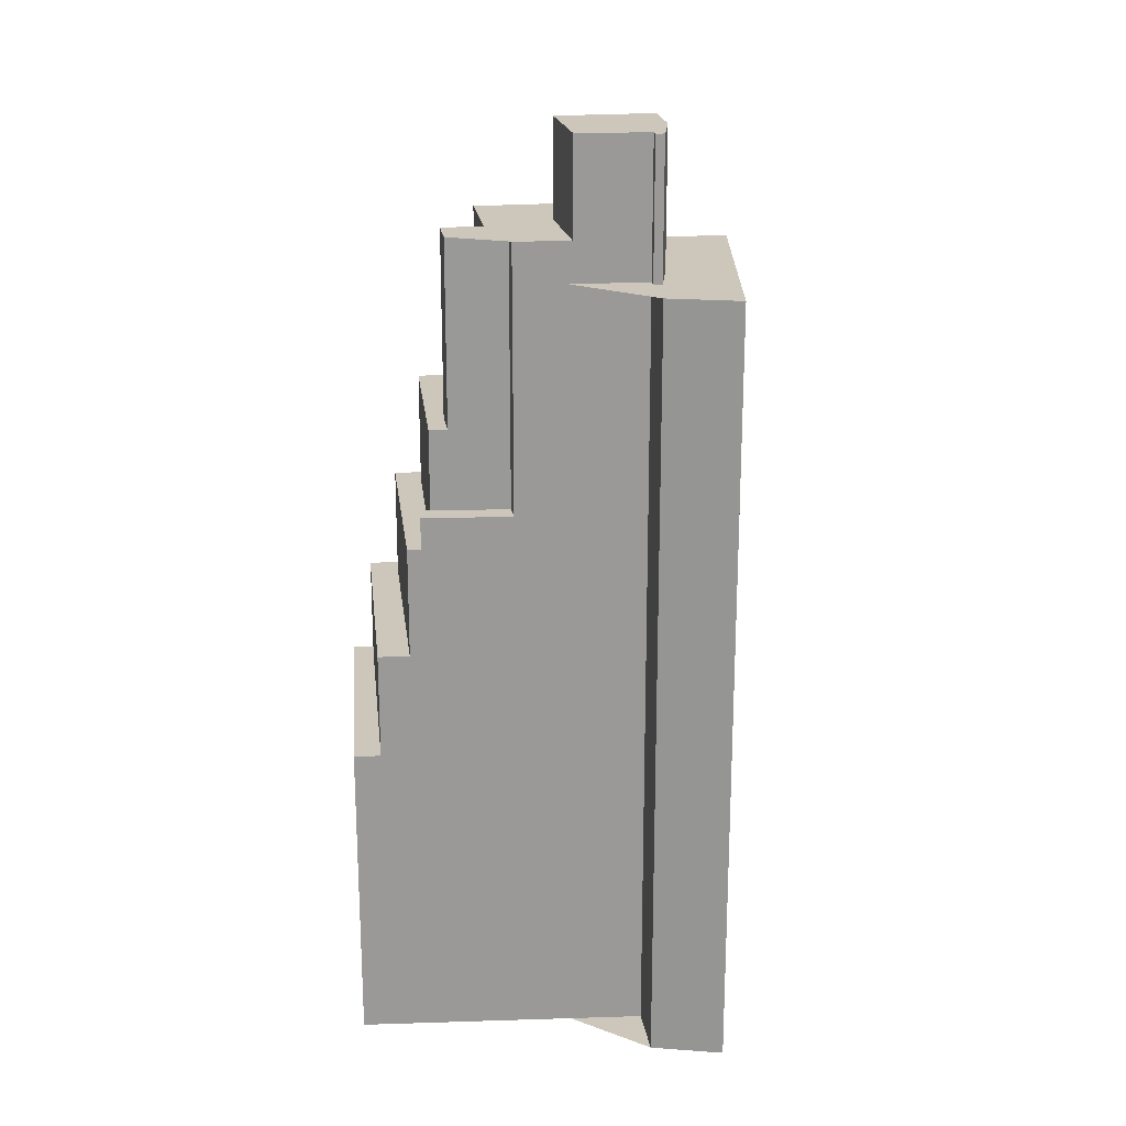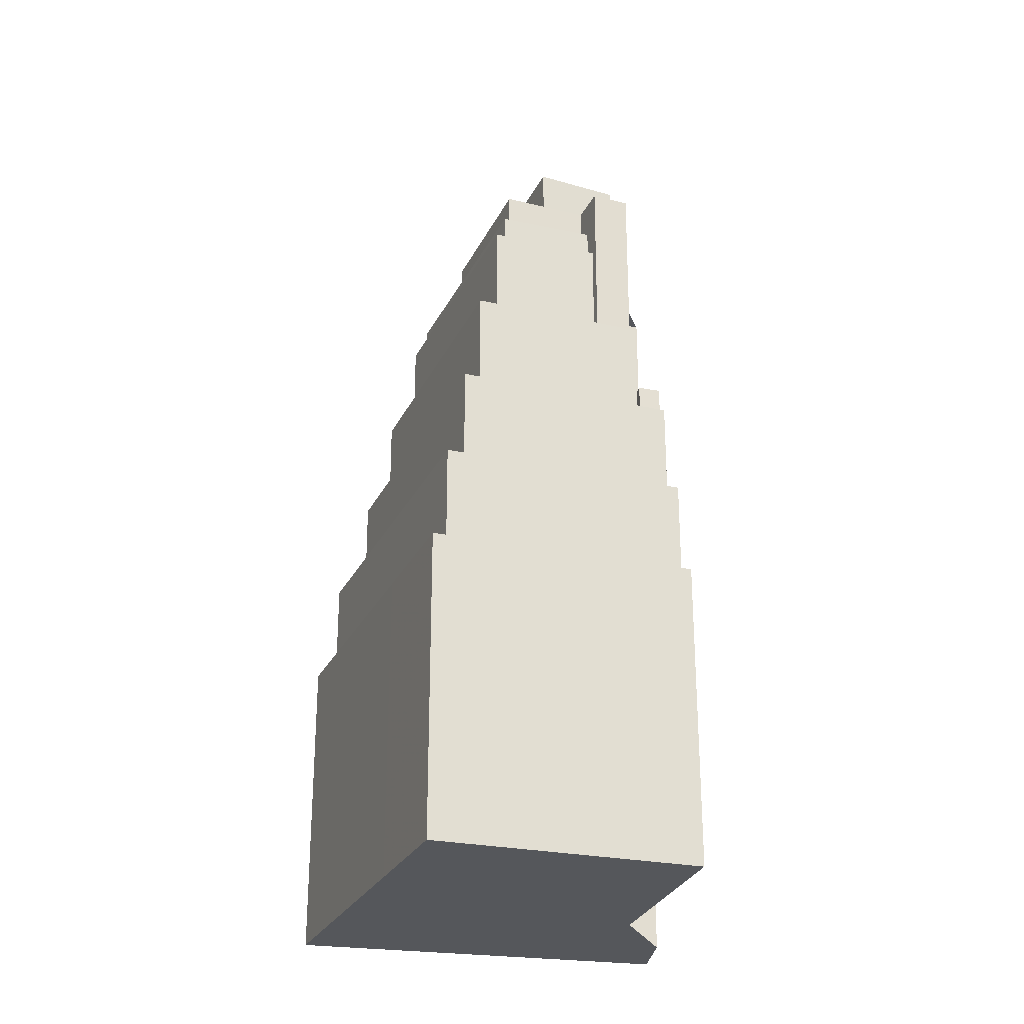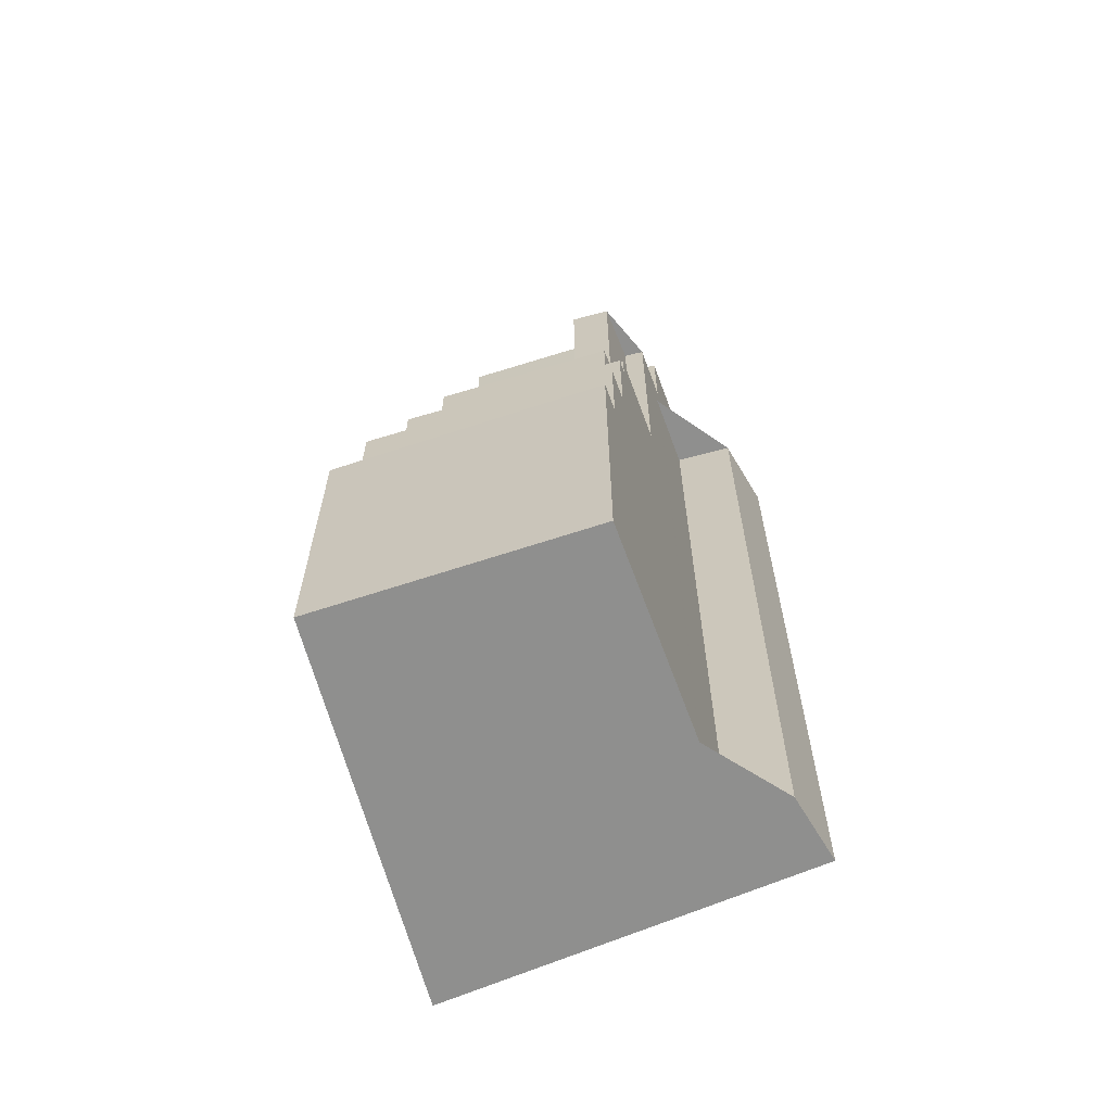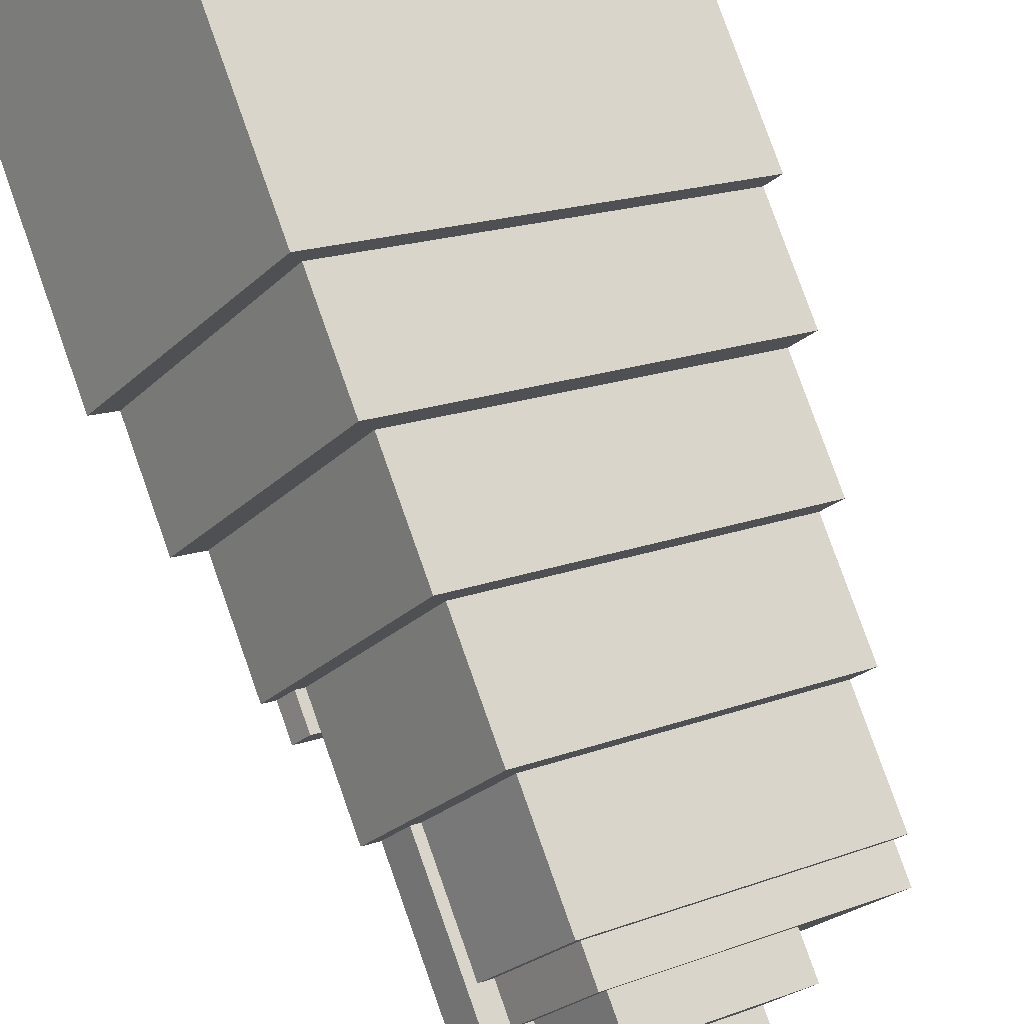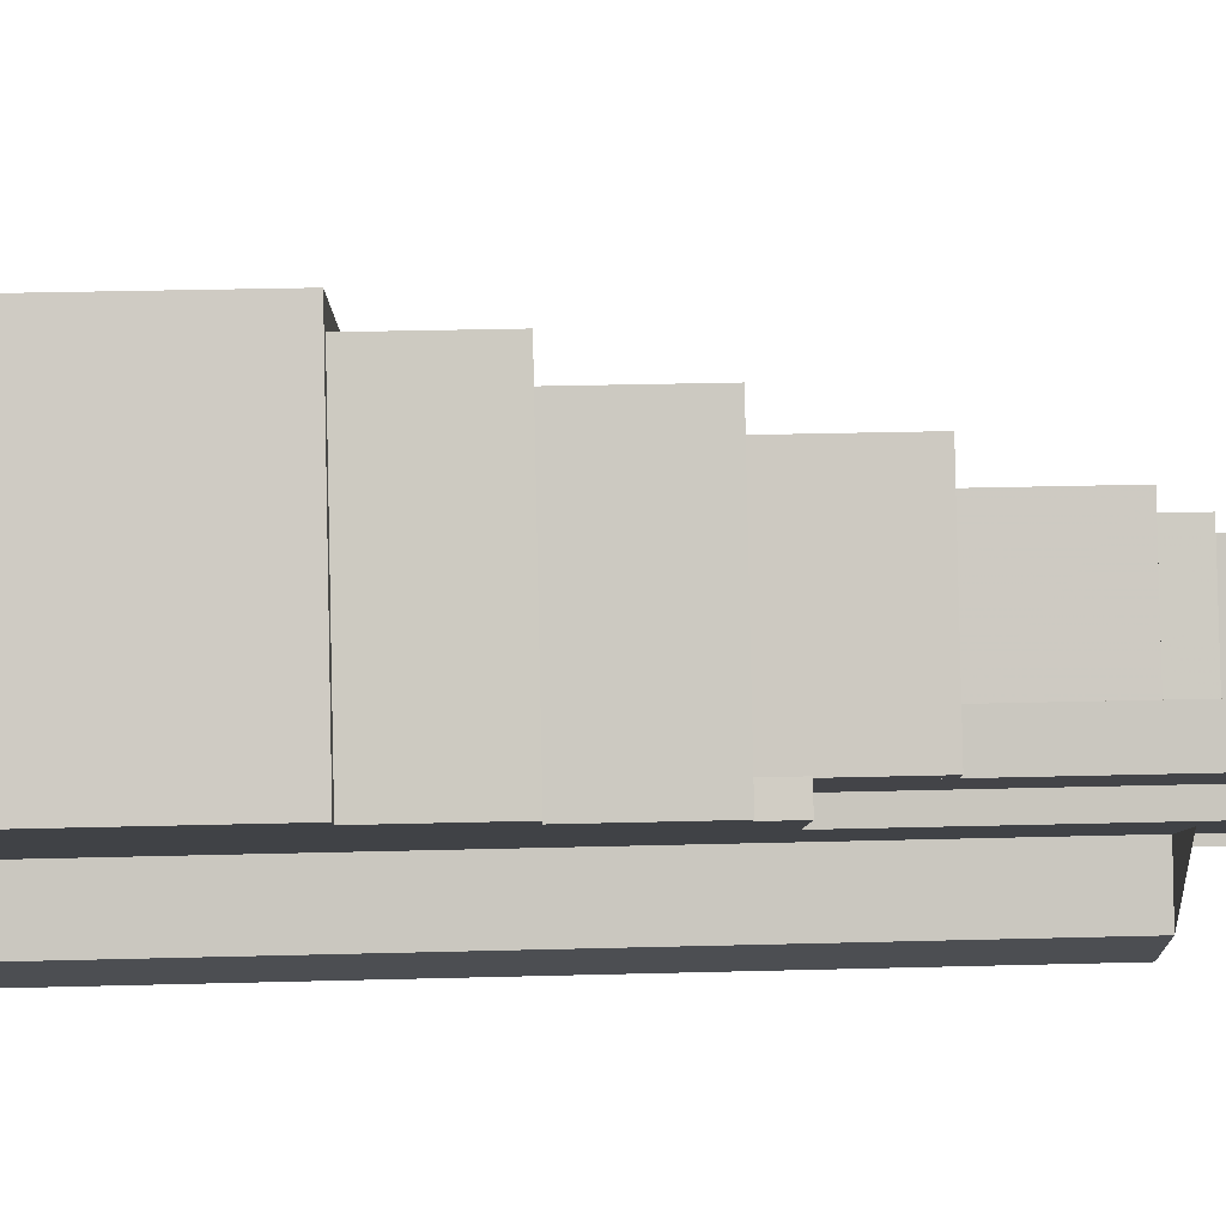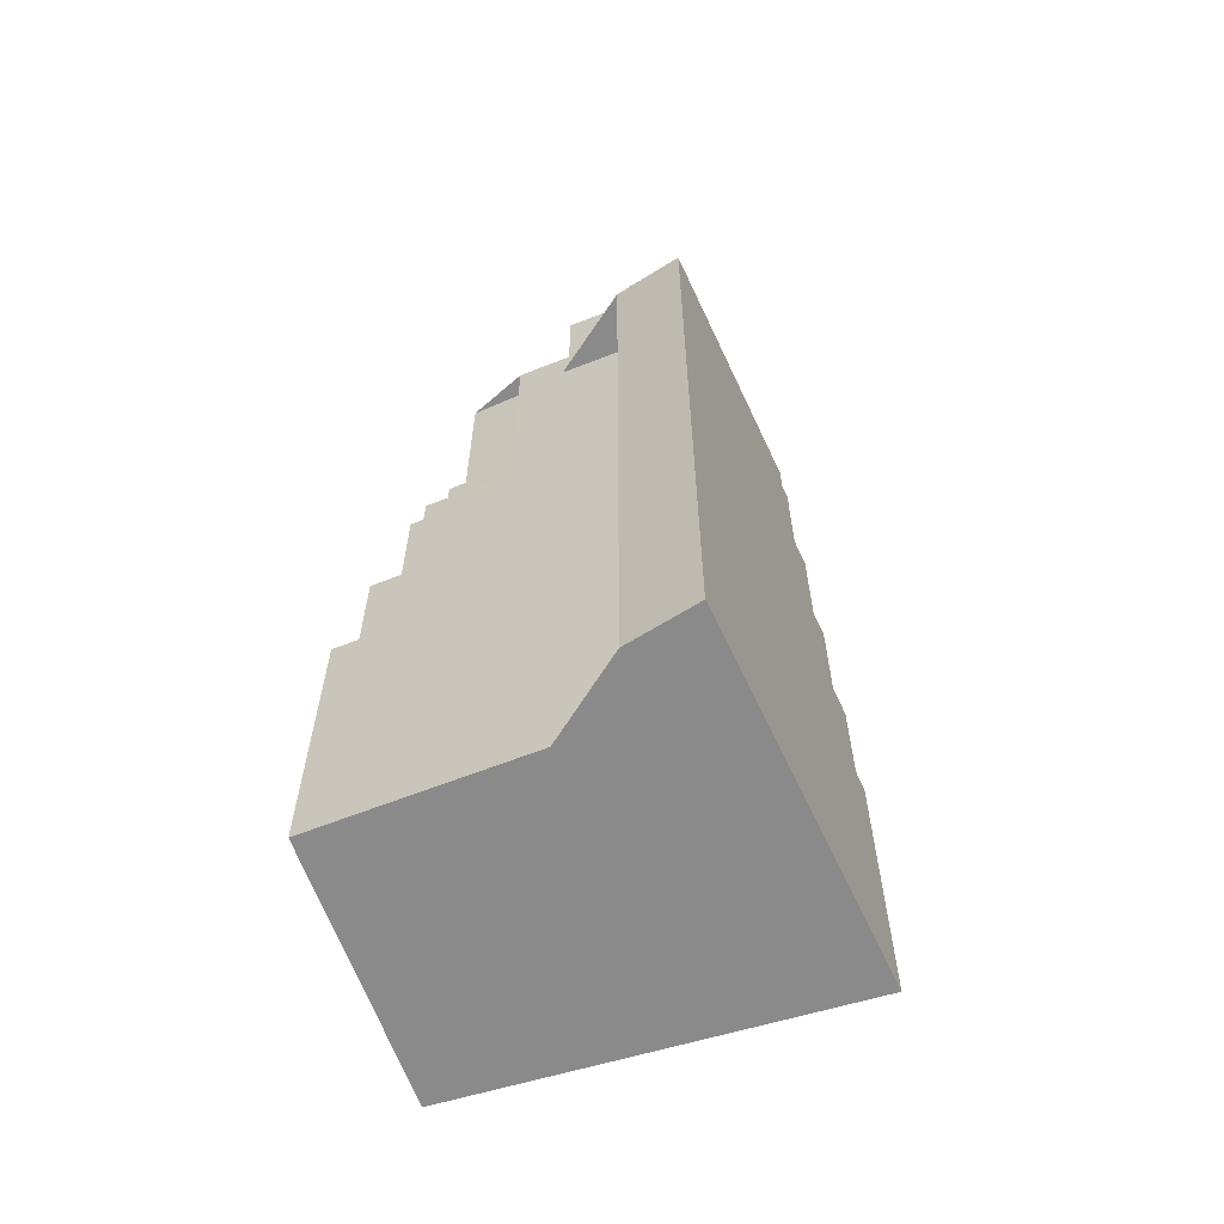
<metadata>
{"format":"obj","ext":"obj","renderer":"f3d","projection":"perspective","resolution":1024,"background":"white","views":[{"elev":21.3,"azim":139.4,"up":"+Y"},{"elev":-26.8,"azim":36.5,"up":"+Y"},{"elev":-65.1,"azim":72.8,"up":"+Y"},{"elev":79.3,"azim":160.5,"up":"+Z"},{"elev":31.0,"azim":87.8,"up":"+Z"},{"elev":-63.4,"azim":164.3,"up":"+Y"}]}
</metadata>
<code>
v 228.1 -258.7 -134.7
v 228.1 -258.7 -134.7
v 232.2 -258.7 -131.6
v 238.7 -258.7 -126.6
v 239.6 -258.7 -125.9
v 241.9 -258.7 -124.1
v 243.9 -258.7 -122.6
v 229.3 -258.7 -102.3
v 219.4 -258.7 -108.6
v 198.4 -258.7 -121.8
v 199.6 -258.7 -123.2
v 201.4 -258.7 -125.3
v 203 -258.7 -127.1
v 204.6 -258.7 -129
v 205.4 -258.7 -130
v 220.9 -258.7 -147.9
v 221.2 -258.7 -148.3
v 225.1 -258.7 -143.9
v 225.7 -258.7 -143.3
v 224.6 -258.7 -141.6
v 223.2 -258.7 -139.3
v 222.8 -258.7 -138.7
v 223.9 -258.7 -137.9
v 228.8 -230.2 -104.9
v 241.9 -230.2 -124.1
v 243.9 -230.2 -122.6
v 229.3 -230.2 -102.3
v 219.4 -230.2 -108.6
v 198.4 -230.2 -121.8
v 199.6 -230.2 -123.2
v 228 -220.4 -108.4
v 239.6 -220.4 -125.9
v 241.9 -220.4 -124.1
v 228.8 -220.4 -104.9
v 199.6 -220.4 -123.2
v 201.4 -220.4 -125.3
v 227.3 -210.2 -111.6
v 236.7 -210.2 -125.5
v 237.4 -210.2 -124.9
v 238.7 -210.2 -126.6
v 239.6 -210.2 -125.9
v 228 -210.2 -108.4
v 201.4 -210.2 -125.3
v 203 -210.2 -127.1
v 226.7 -199.9 -115.2
v 232.7 -199.9 -123.9
v 233.5 -199.9 -123.5
v 235.4 -199.9 -126.6
v 236.7 -199.9 -125.5
v 227.3 -199.9 -111.6
v 203 -199.9 -127.1
v 204.6 -199.9 -129
v 226.4 -189.7 -117
v 231.7 -189.7 -124.6
v 232.7 -189.7 -123.9
v 226.7 -189.7 -115.2
v 204.6 -189.7 -129
v 205.4 -189.7 -130
v 238.7 -207.3 -126.6
v 237.4 -207.3 -124.9
v 236.7 -207.3 -125.5
v 235.4 -207.3 -126.6
v 231.2 -207.3 -130
v 232.2 -207.3 -131.6
v 228.1 -182.9 -134.7
v 232.2 -182.9 -131.6
v 231.2 -182.9 -130
v 235.4 -182.9 -126.6
v 233.5 -182.9 -123.5
v 232.7 -182.9 -123.9
v 231.7 -182.9 -124.6
v 230.3 -182.9 -125.5
v 225.8 -182.9 -118.5
v 213.2 -182.9 -126.5
v 216.7 -182.9 -132
v 224 -182.9 -127.4
v 228.1 -182.9 -134.7
v 223.2 -173.9 -139.3
v 222.8 -173.9 -138.7
v 223.9 -173.9 -137.9
v 228.1 -173.9 -134.7
v 224 -173.9 -127.4
v 216.7 -173.9 -132
v 216.4 -173.9 -132.2
v 219.2 -173.9 -136.5
v 222.5 -173.9 -139.8
v 225.1 -186.6 -143.9
v 225.7 -186.6 -143.3
v 224.6 -186.6 -141.6
v 223.2 -186.6 -139.3
v 222.5 -186.6 -139.8
v 219.2 -186.6 -136.5
v 216.4 -186.6 -132.2
v 216.7 -186.6 -132
v 213.2 -186.6 -126.5
v 225.8 -186.6 -118.5
v 230.3 -186.6 -125.5
v 231.7 -186.6 -124.6
v 226.4 -186.6 -117
v 205.4 -186.6 -130
v 220.9 -186.6 -147.9
v 221.2 -186.6 -148.3
g CityEngineShapeMaterial_56
f 2 1 23 22 21 20 19 18 17 16 15 14 13 12 11 10 9 8 7 6 5 4 3
f 25 24 30 29 28 27 26
f 32 31 36 35 34 33
f 38 37 44 43 42 41 40 39
f 46 45 52 51 50 49 48 47
f 54 53 58 57 56 55
f 60 59 64 63 62 61
f 66 65 77 76 75 74 73 72 71 70 69 68 67
f 79 78 86 85 84 83 82 81 80
f 88 87 102 101 100 99 98 97 96 95 94 93 92 91 90 89
f 72 97 98 71
f 97 96 73 72
f 74 95 96 73
f 75 94 95 74
f 84 93 94 83
f 85 92 93 84
f 86 91 92 85
f 91 90 78 86
f 77 76 82 81
f 83 75 76 82
f 64 63 67 66
f 63 62 68 67
f 62 61 49 48
f 100 58 53 99
f 71 54 55 70
f 54 53 99 98
f 57 52 45 56
f 48 47 69 68
f 70 46 47 69
f 46 45 56 55
f 51 44 37 50
f 40 39 60 59
f 61 38 39 60
f 38 37 50 49
f 43 36 31 42
f 32 31 42 41
f 35 30 24 34
f 25 24 34 33
f 1 23 80 81
f 23 22 79 80
f 22 21 78 79
f 21 20 89 90
f 20 19 88 89
f 19 18 87 88
f 18 17 102 87
f 17 16 101 102
f 16 15 100 101
f 15 14 57 58
f 14 13 51 52
f 13 12 43 44
f 12 11 35 36
f 11 10 29 30
f 10 9 28 29
f 9 8 27 28
f 8 7 26 27
f 7 6 25 26
f 6 5 32 33
f 5 4 40 41
f 4 3 64 59
f 3 2 65 66
f 2 1 77 65

</code>
